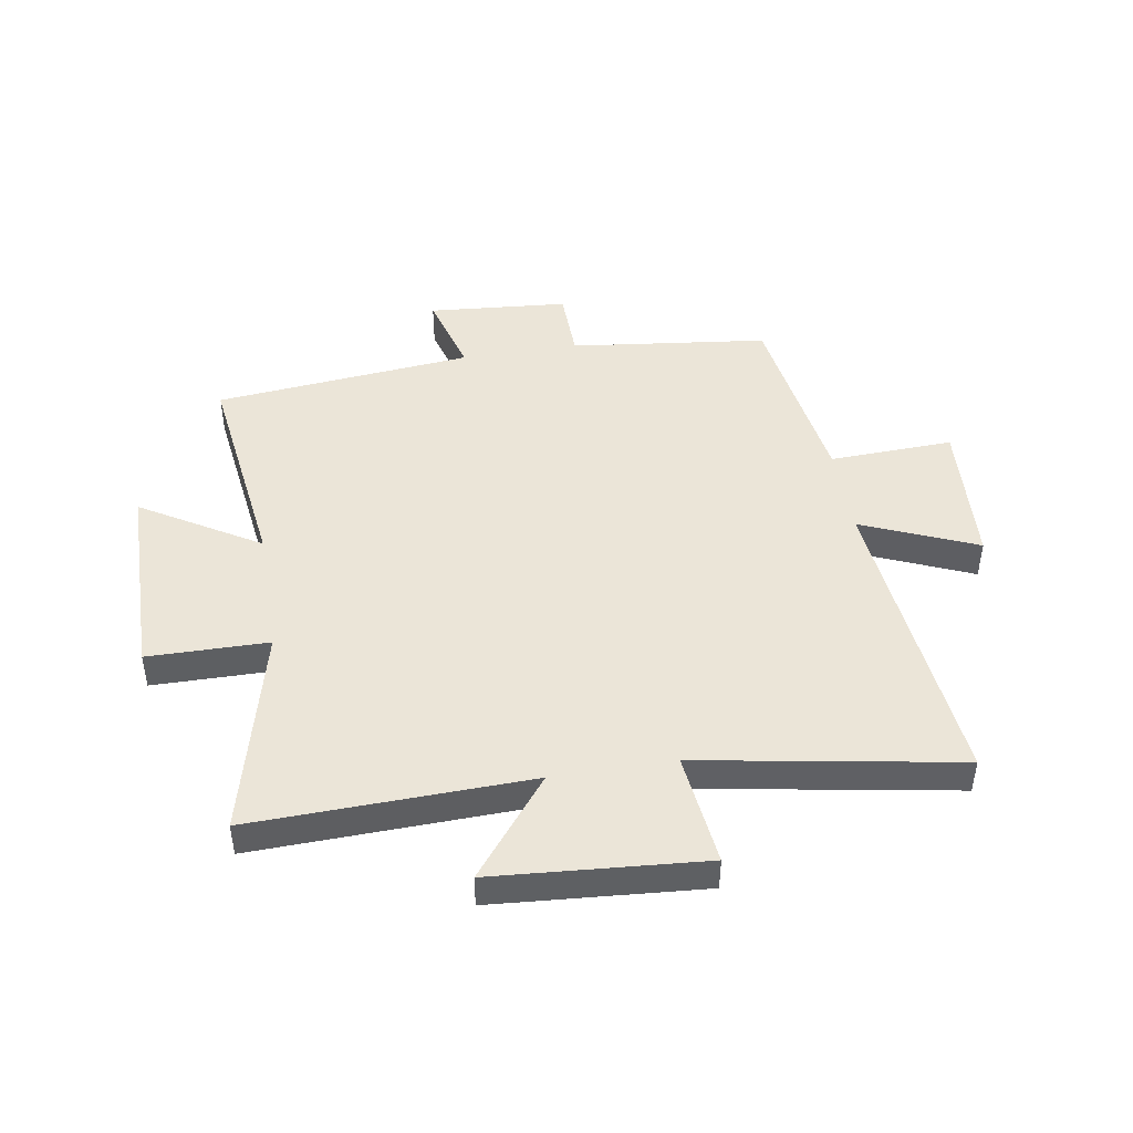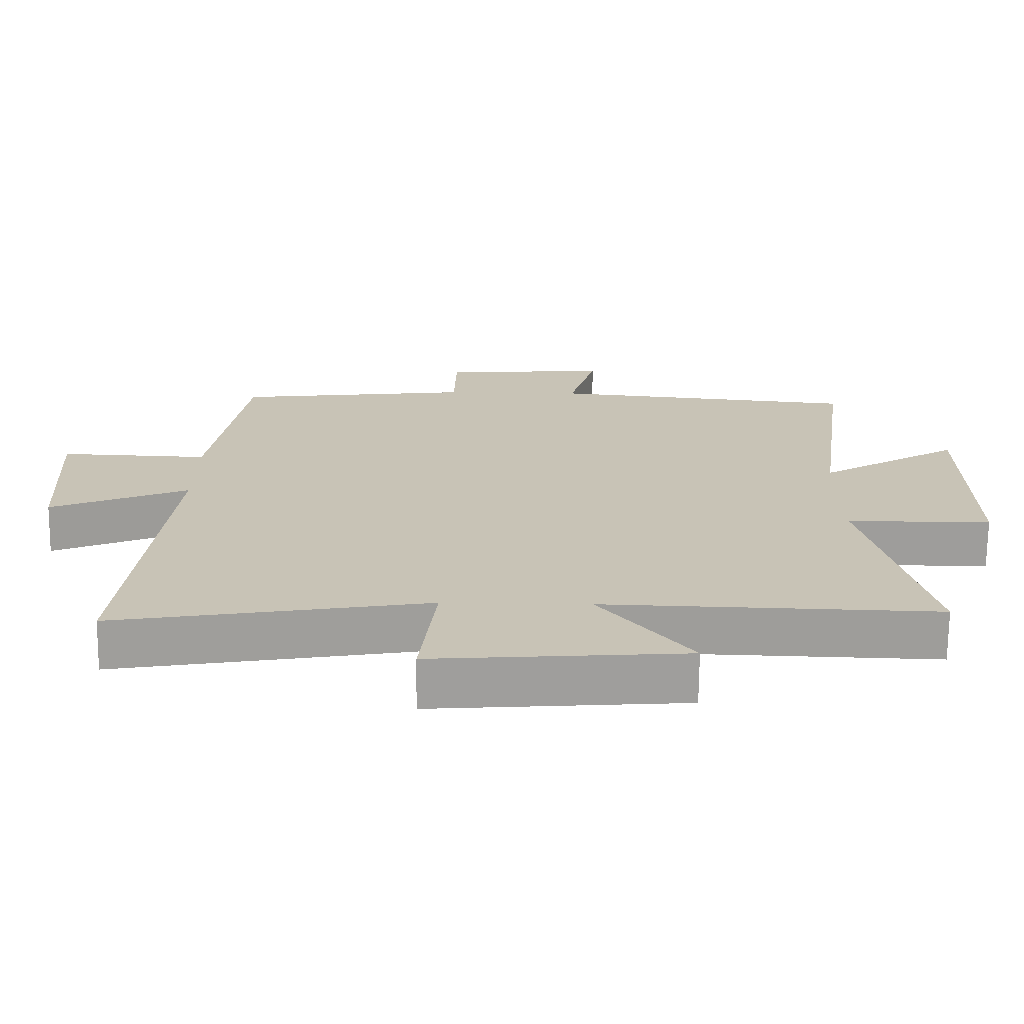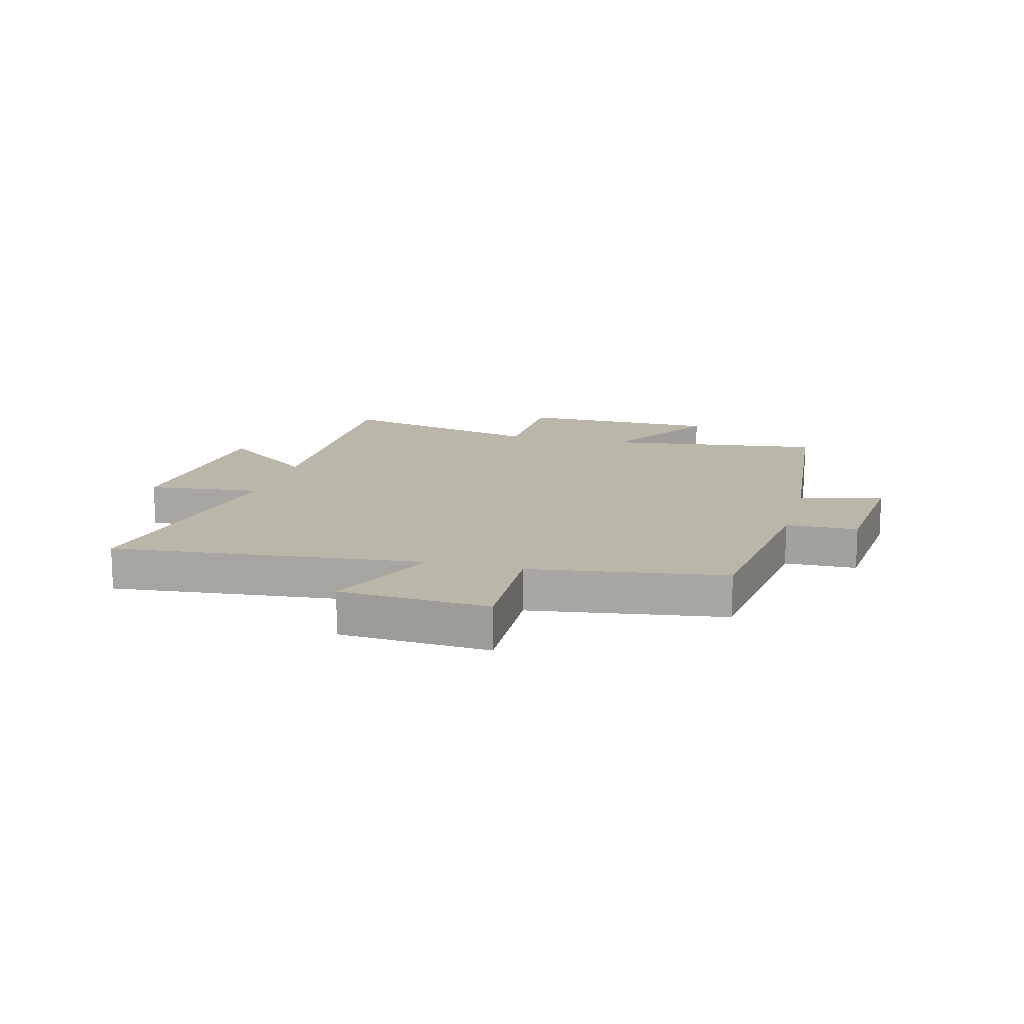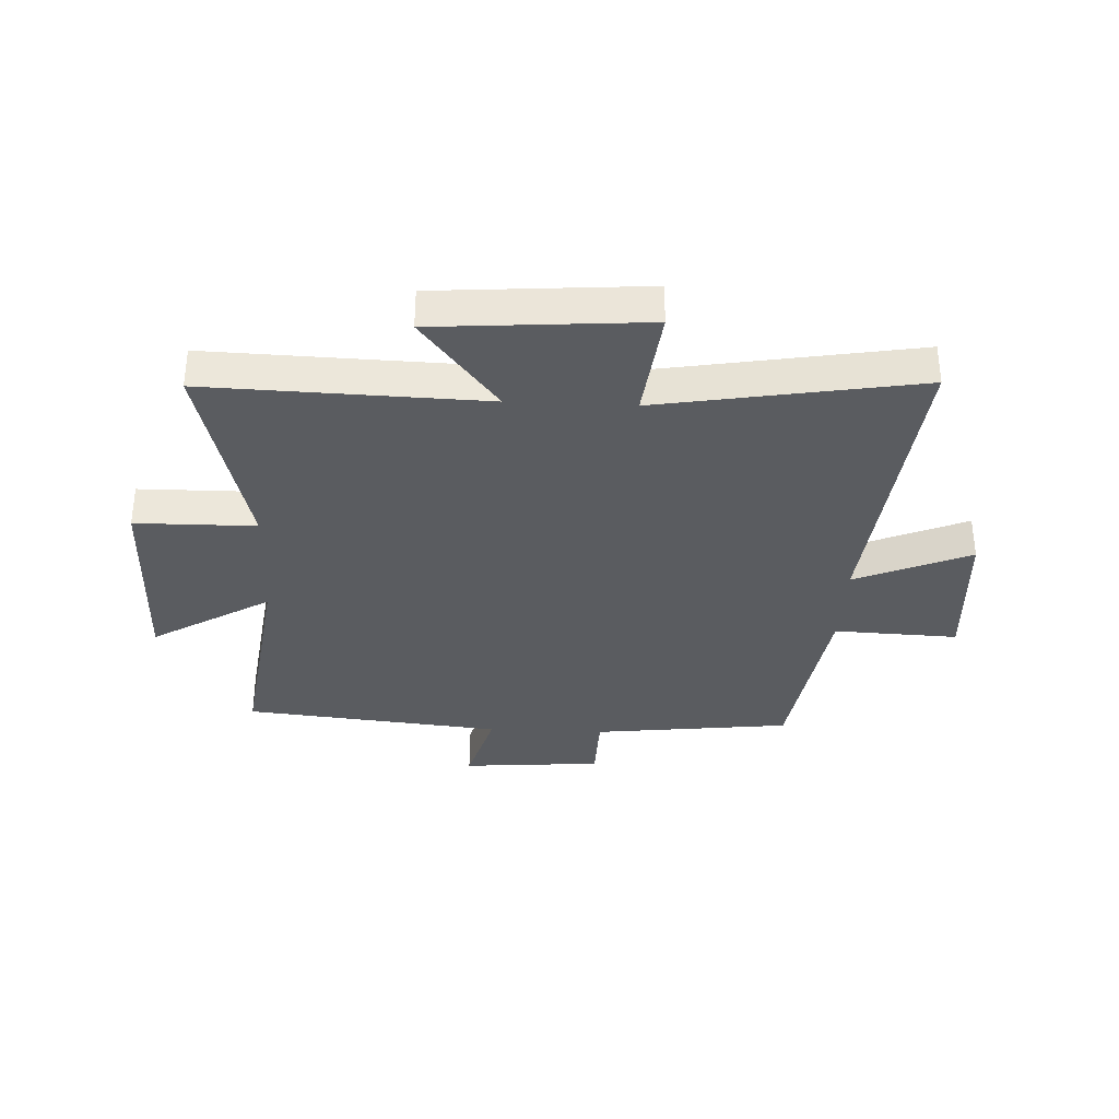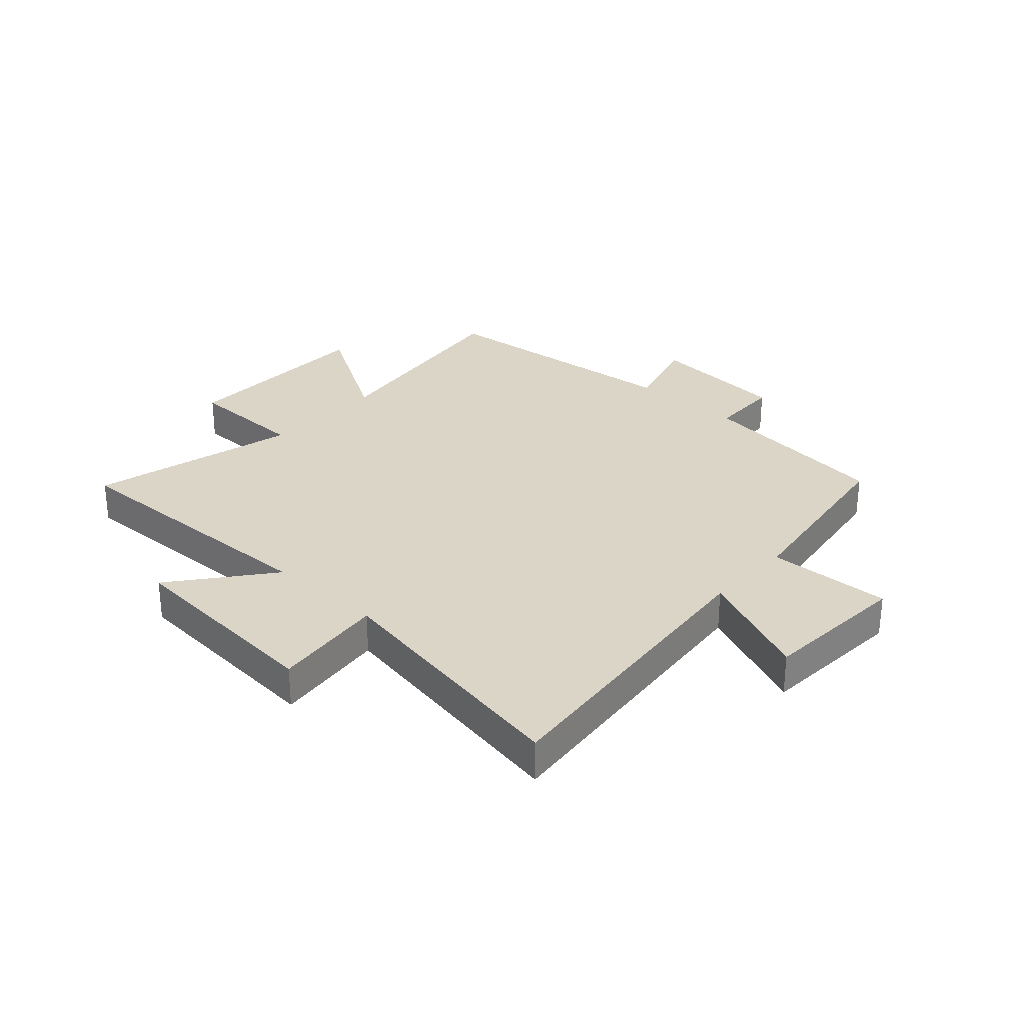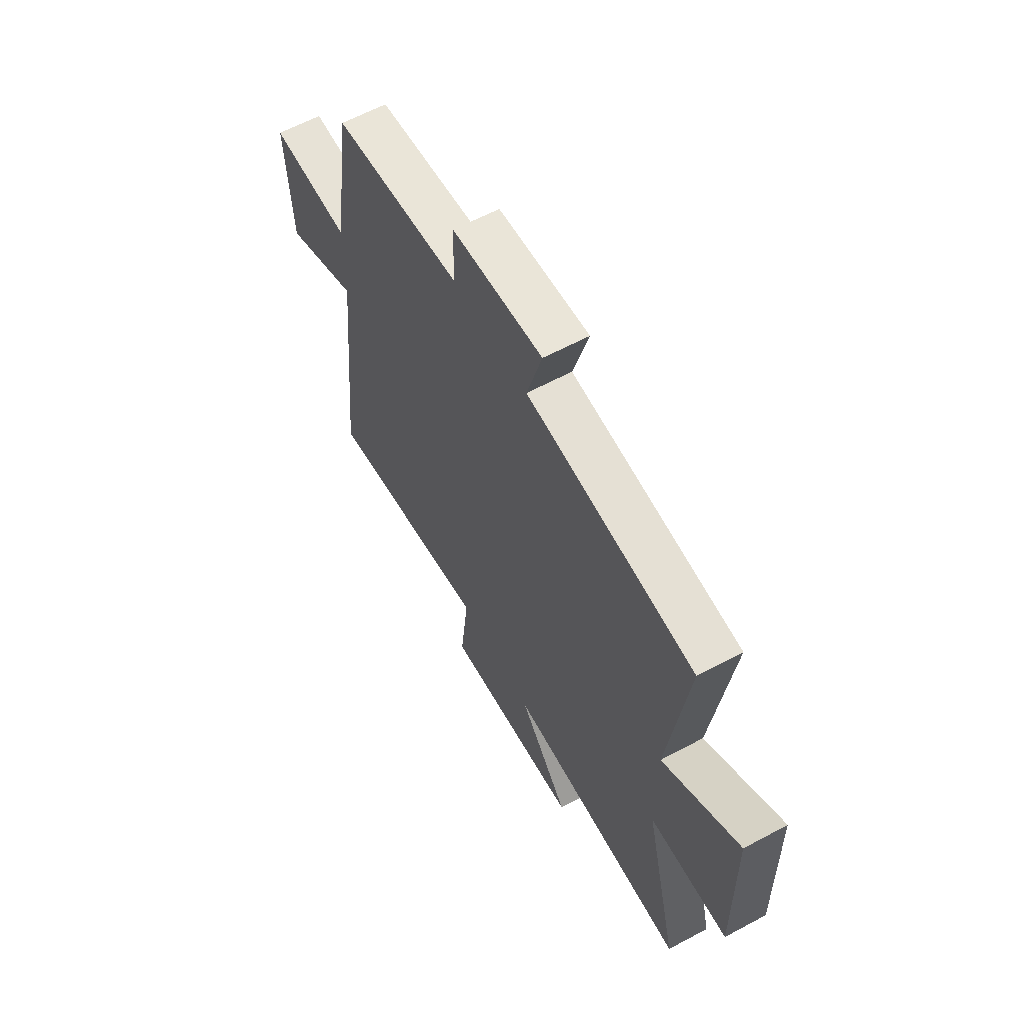
<metadata>
{"format":"obj","ext":"obj","renderer":"f3d","projection":"perspective","resolution":1024,"background":"white","views":[{"elev":45.8,"azim":170.7,"up":"+Y"},{"elev":-70.6,"azim":-0.6,"up":"+Z"},{"elev":14.1,"azim":-75.1,"up":"+Y"},{"elev":-34.4,"azim":177.3,"up":"+Y"},{"elev":29.5,"azim":-137.6,"up":"+Y"},{"elev":61.2,"azim":61.3,"up":"+Z"}]}
</metadata>
<code>
v -0.555 0.07 -0.578
v -0.5 0.07 -0.04
v -0.7 0.07 -0.125
v -0.716 0.07 0.133
v -0.5 0.07 0.124
v -0.45 0.07 0.459
v -0.105 0.07 0.5
v -0.102 0.07 0.624
v 0.142 0.07 0.644
v 0.101 0.07 0.5
v 0.551 0.07 0.454
v 0.5 0.07 0.076
v 0.706 0.07 0.2
v 0.71 0.07 -0.15
v 0.5 0.07 -0.152
v 0.59 0.07 -0.515
v 0.107 0.07 -0.5
v 0.24 0.07 -0.669
v -0.126 0.07 -0.697
v -0.103 0.07 -0.5
v -0.555 0 -0.578
v -0.5 0 -0.04
v -0.7 0 -0.125
v -0.716 0 0.133
v -0.5 0 0.124
v -0.45 0 0.459
v -0.105 0 0.5
v -0.102 0 0.624
v 0.142 0 0.644
v 0.101 0 0.5
v 0.551 0 0.454
v 0.5 0 0.076
v 0.706 0 0.2
v 0.71 0 -0.15
v 0.5 0 -0.152
v 0.59 0 -0.515
v 0.107 0 -0.5
v 0.24 0 -0.669
v -0.126 0 -0.697
v -0.103 0 -0.5
f 17 18 19 20
f 15 16 17
f 15 17 20
f 12 13 14 15
f 20 1 2
f 15 20 2
f 12 15 2
f 10 11 12 2
f 7 8 9 10
f 7 10 2
f 6 7 2
f 5 6 2
f 2 3 4 5
f 40 39 38 37
f 37 36 35
f 40 37 35
f 35 34 33 32
f 22 21 40
f 22 40 35
f 22 35 32
f 22 32 31 30
f 30 29 28 27
f 22 30 27
f 22 27 26
f 22 26 25
f 25 24 23 22
f 1 21 22 2
f 2 22 23 3
f 3 23 24 4
f 4 24 25 5
f 5 25 26 6
f 6 26 27 7
f 7 27 28 8
f 8 28 29 9
f 9 29 30 10
f 10 30 31 11
f 11 31 32 12
f 12 32 33 13
f 13 33 34 14
f 14 34 35 15
f 15 35 36 16
f 16 36 37 17
f 17 37 38 18
f 18 38 39 19
f 19 39 40 20
f 20 40 21 1

</code>
